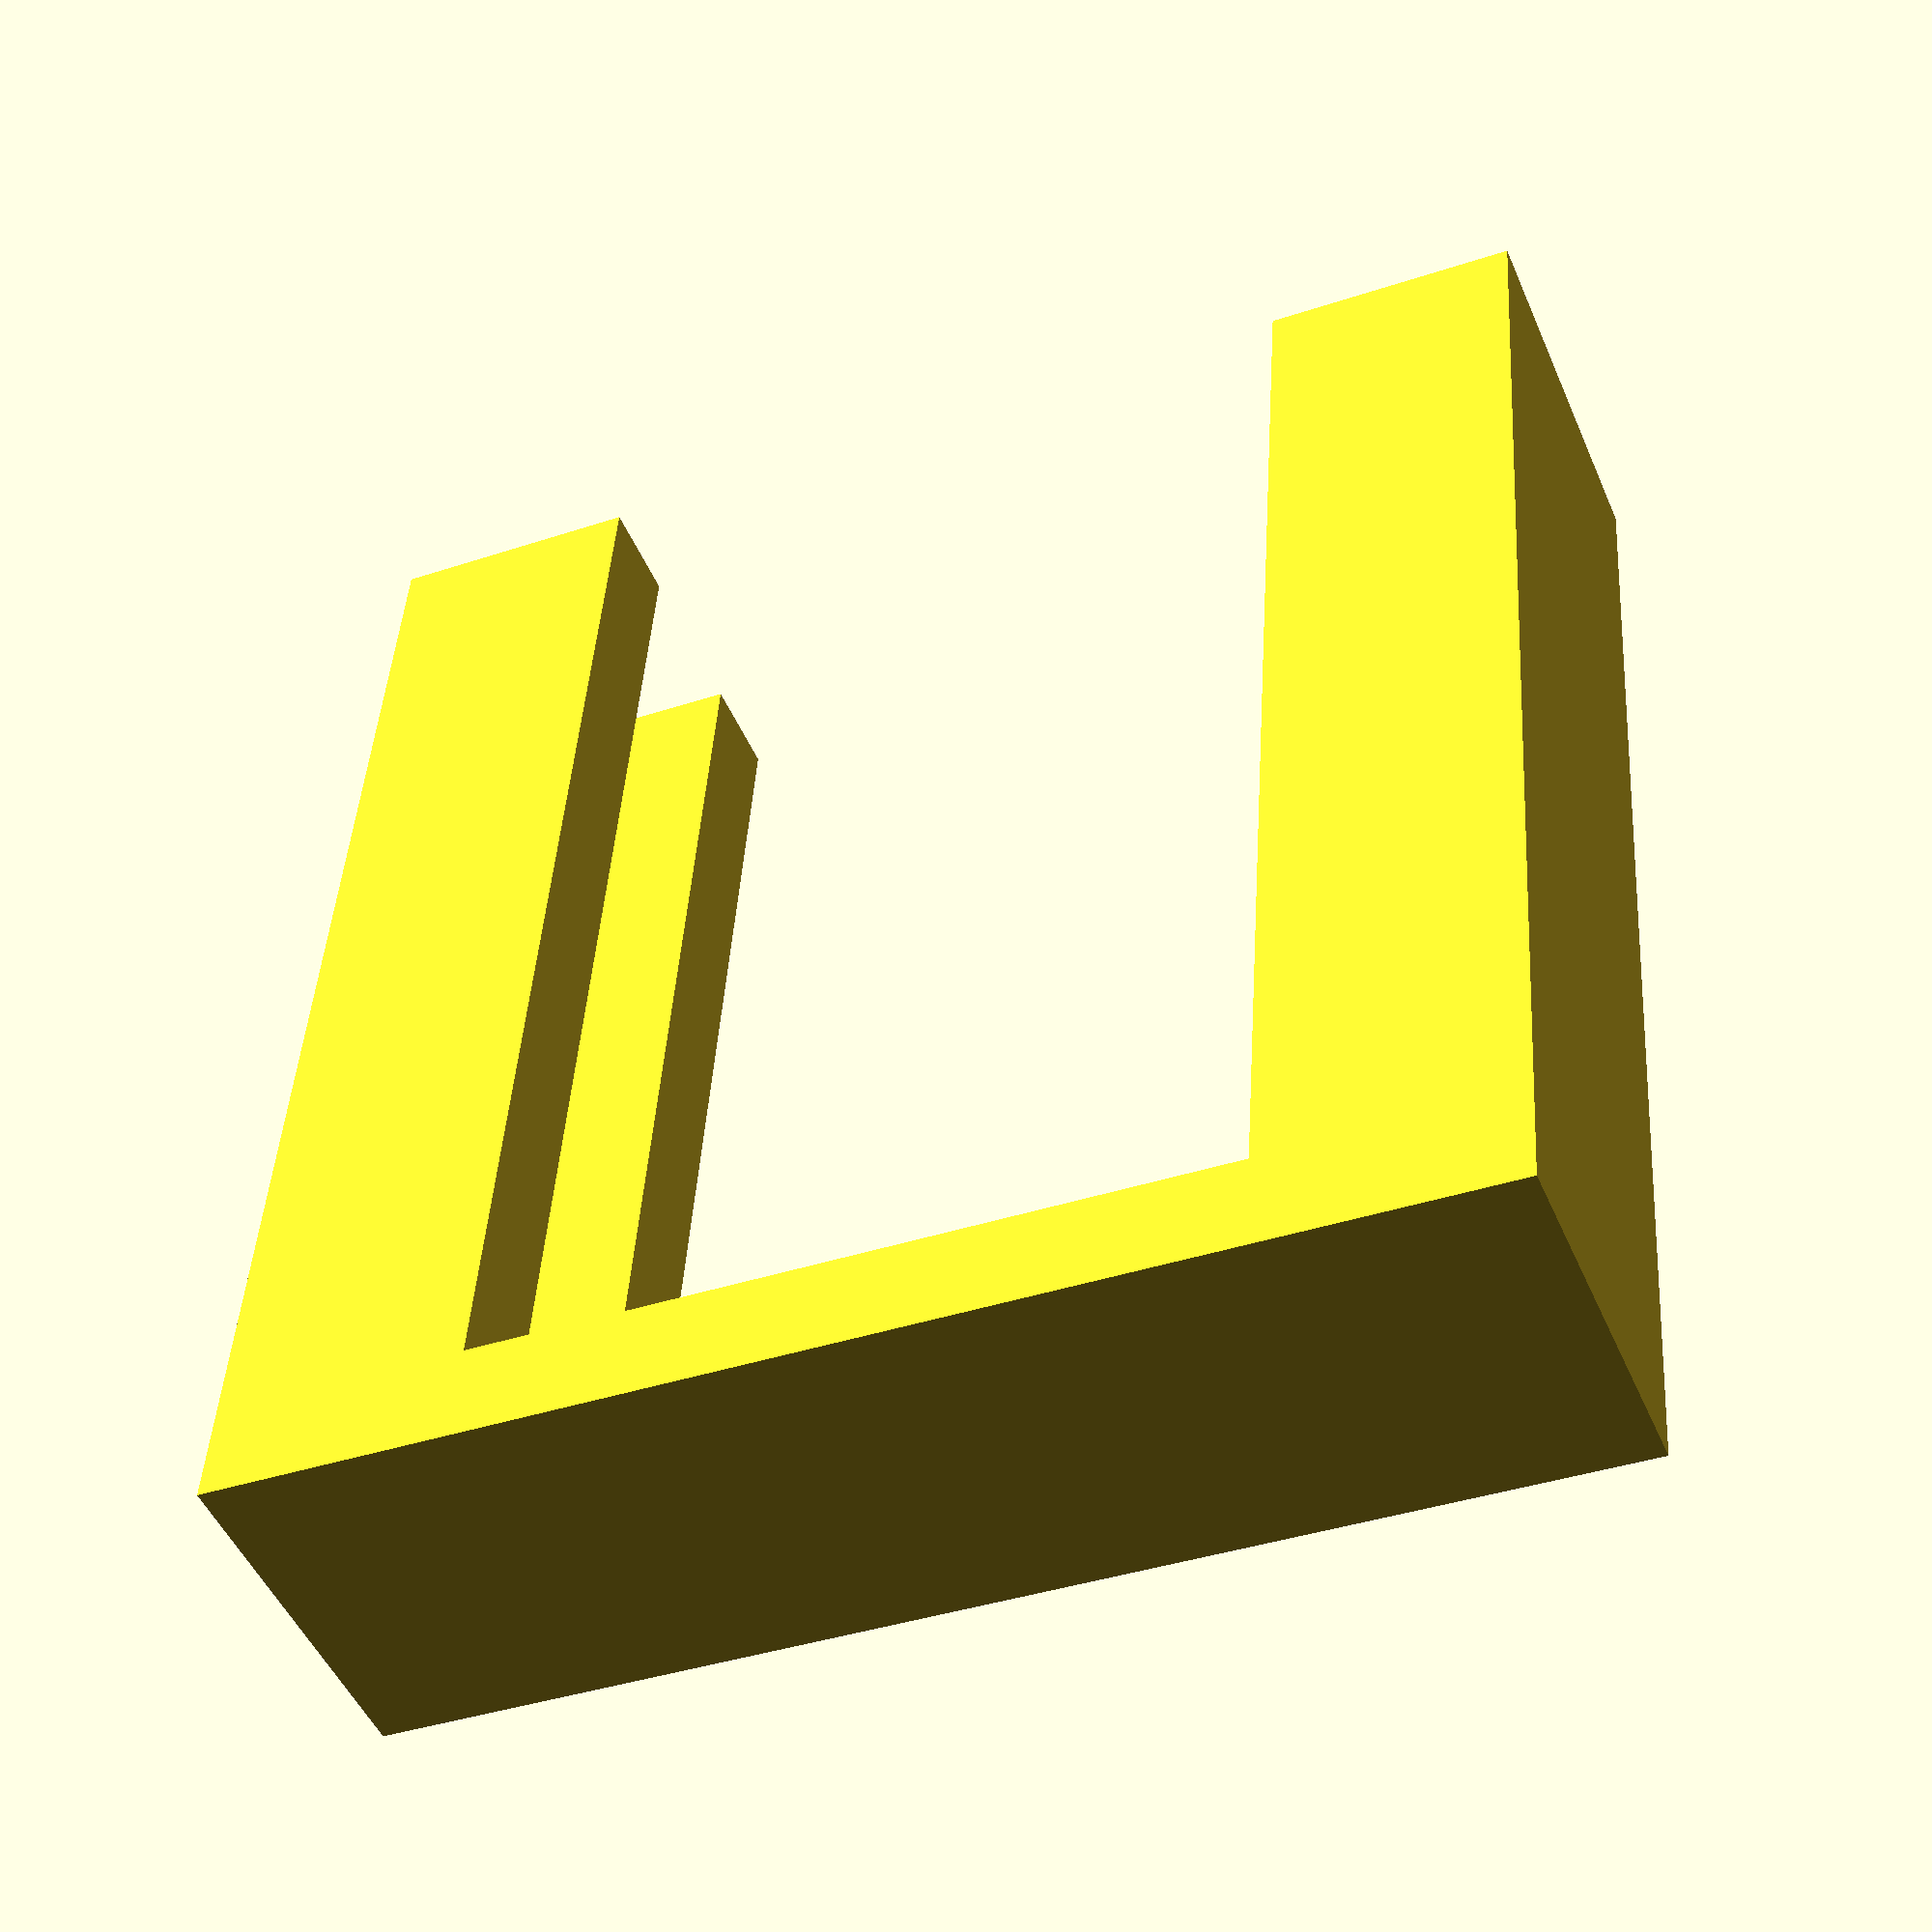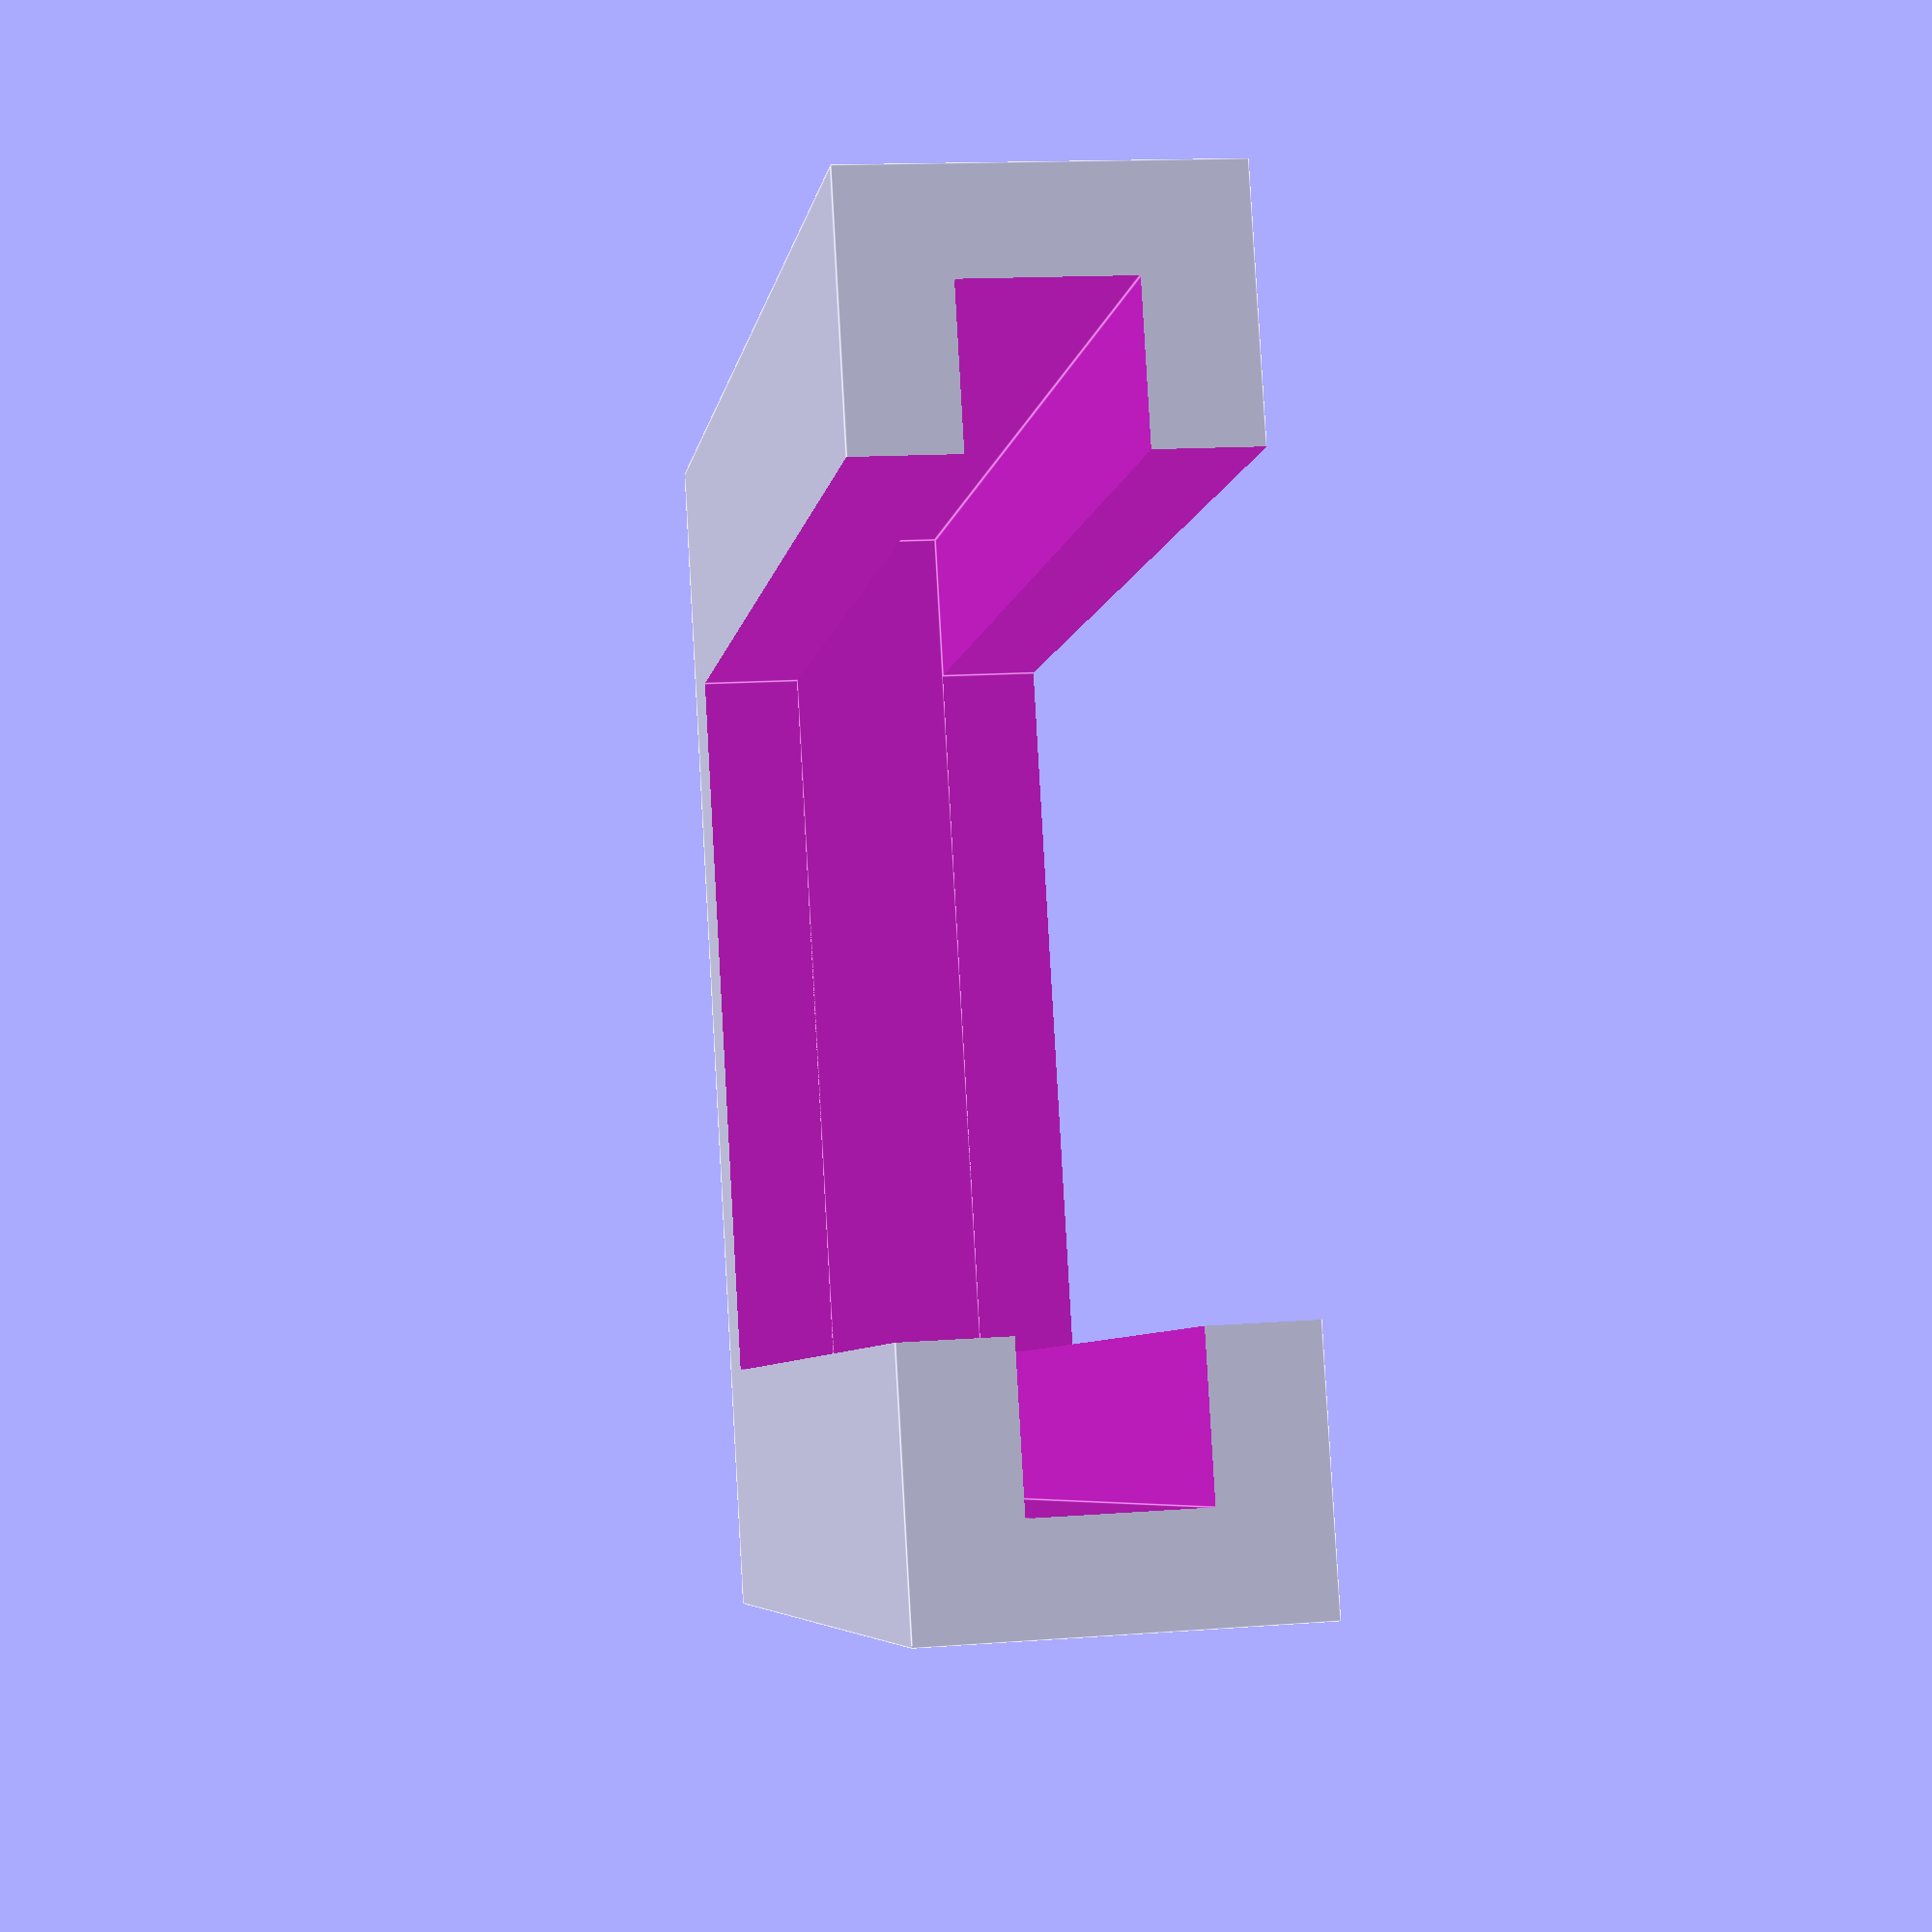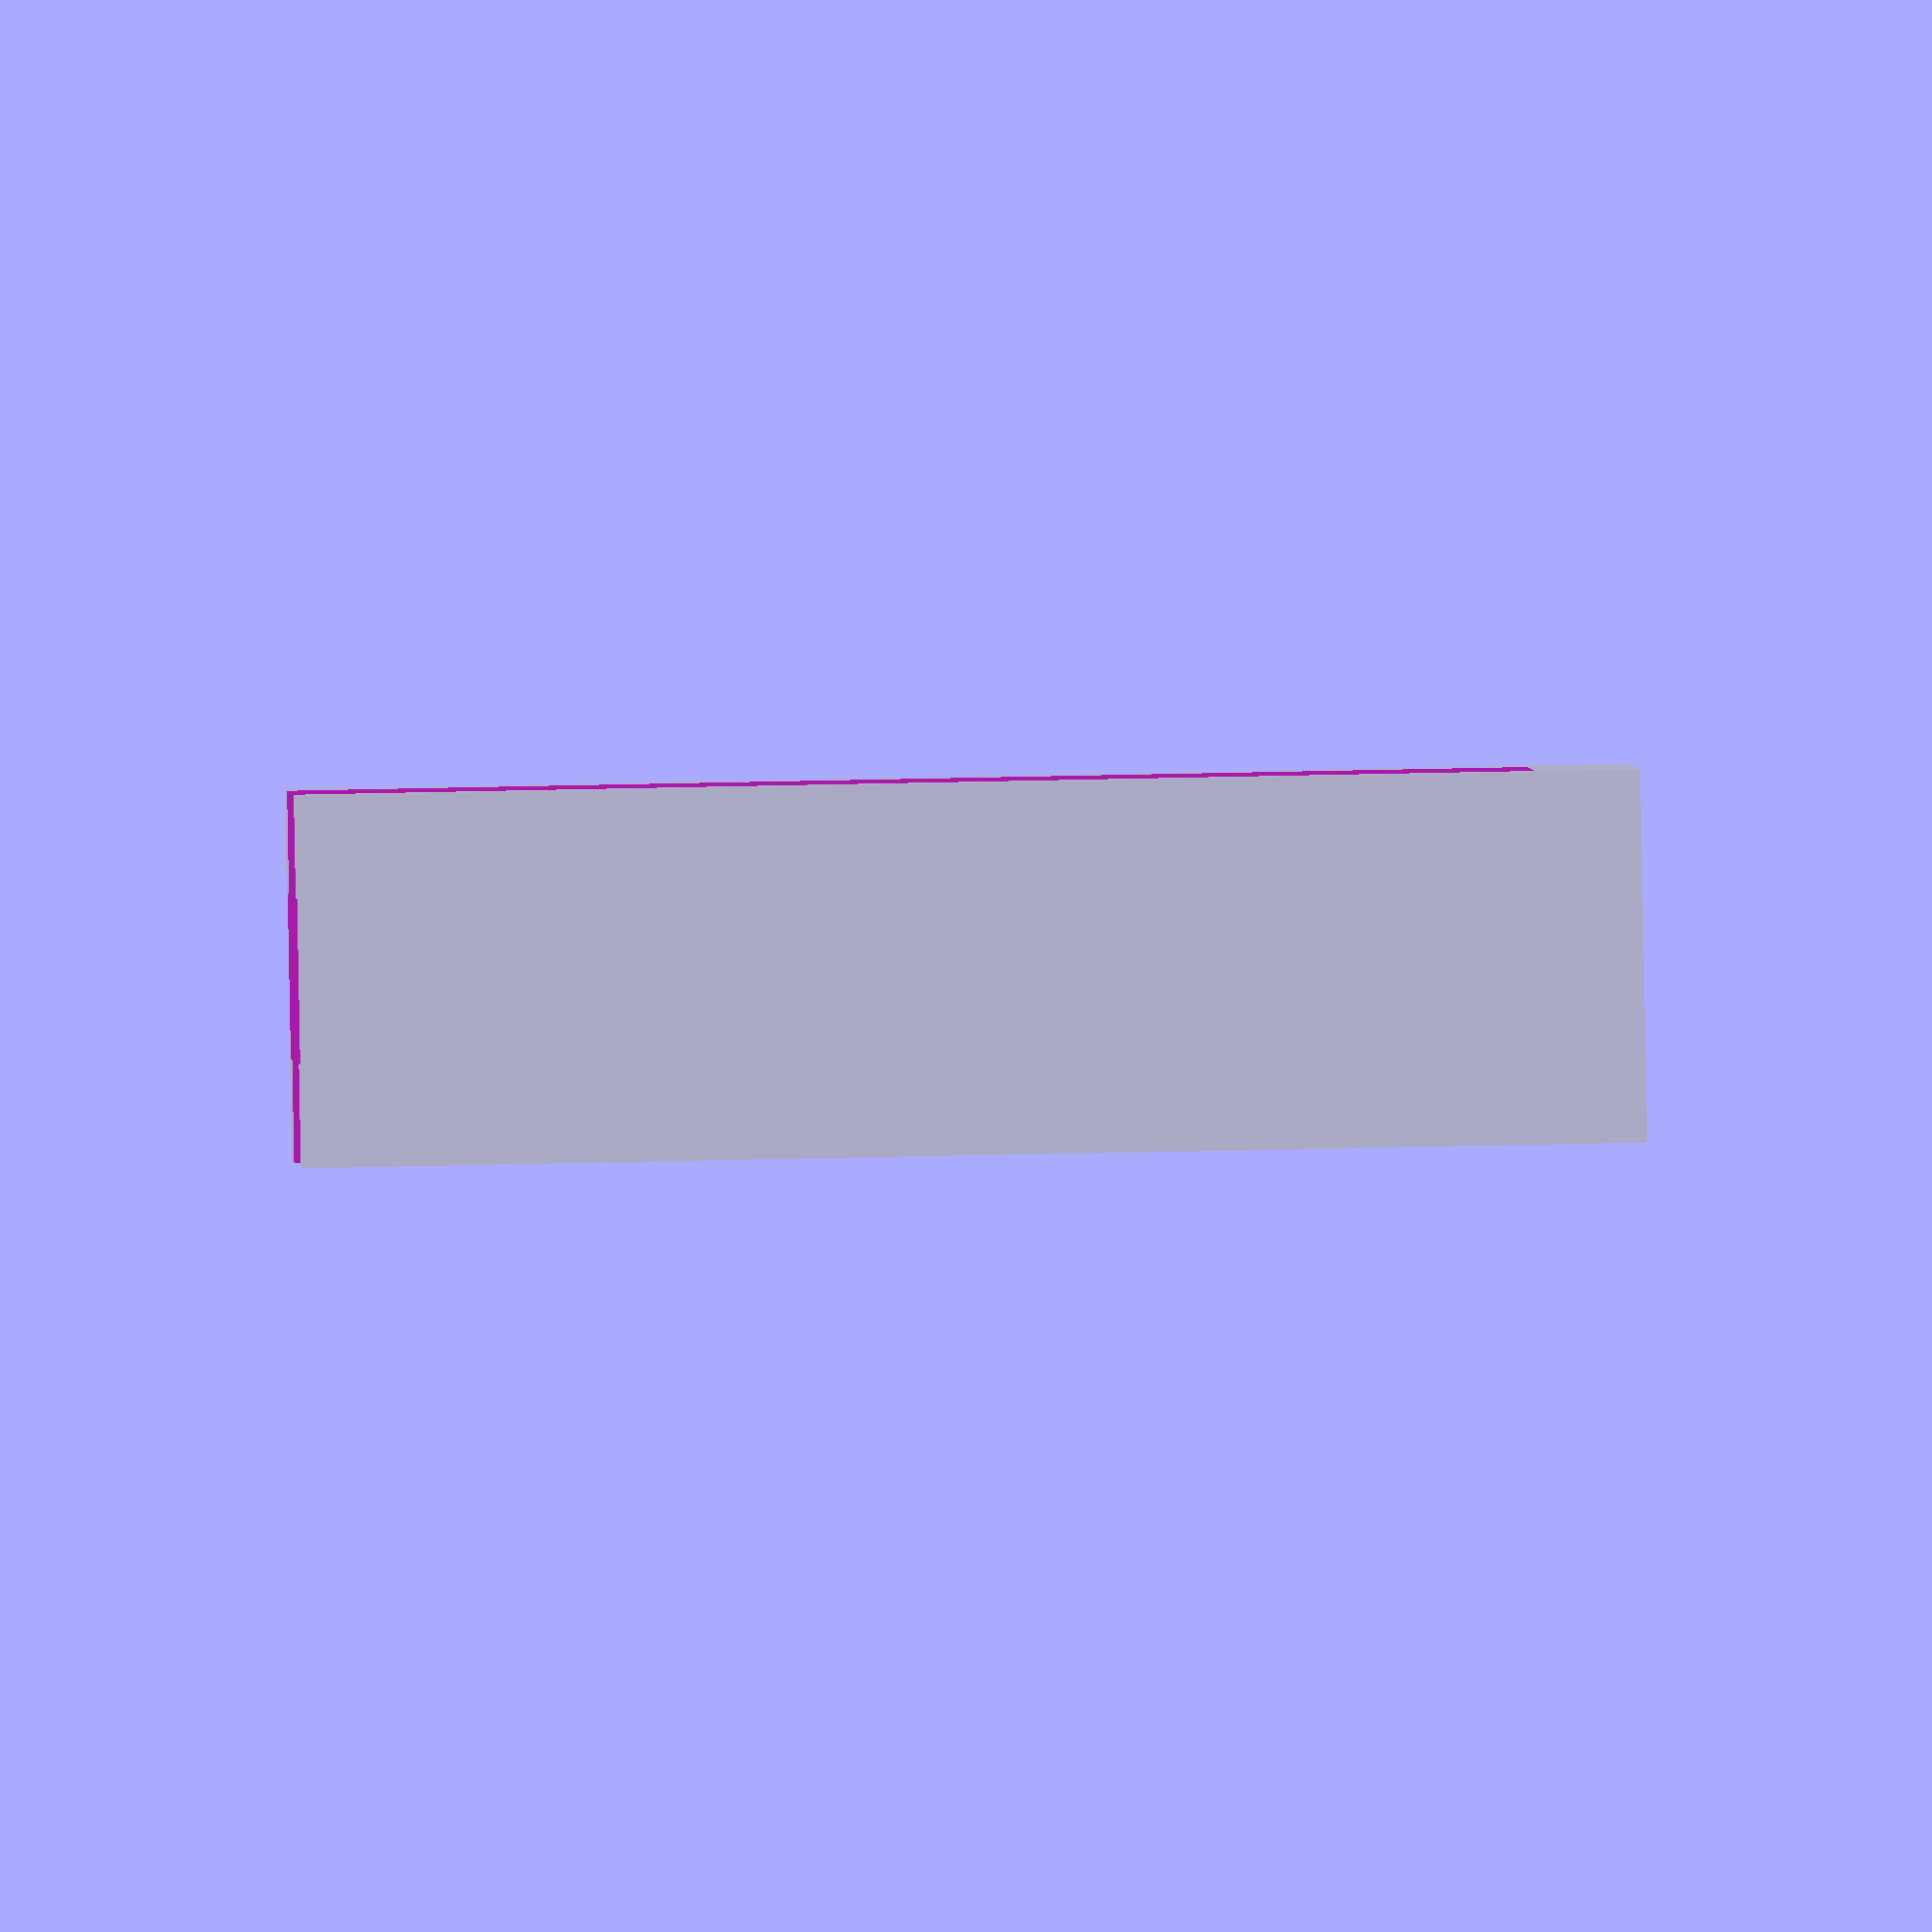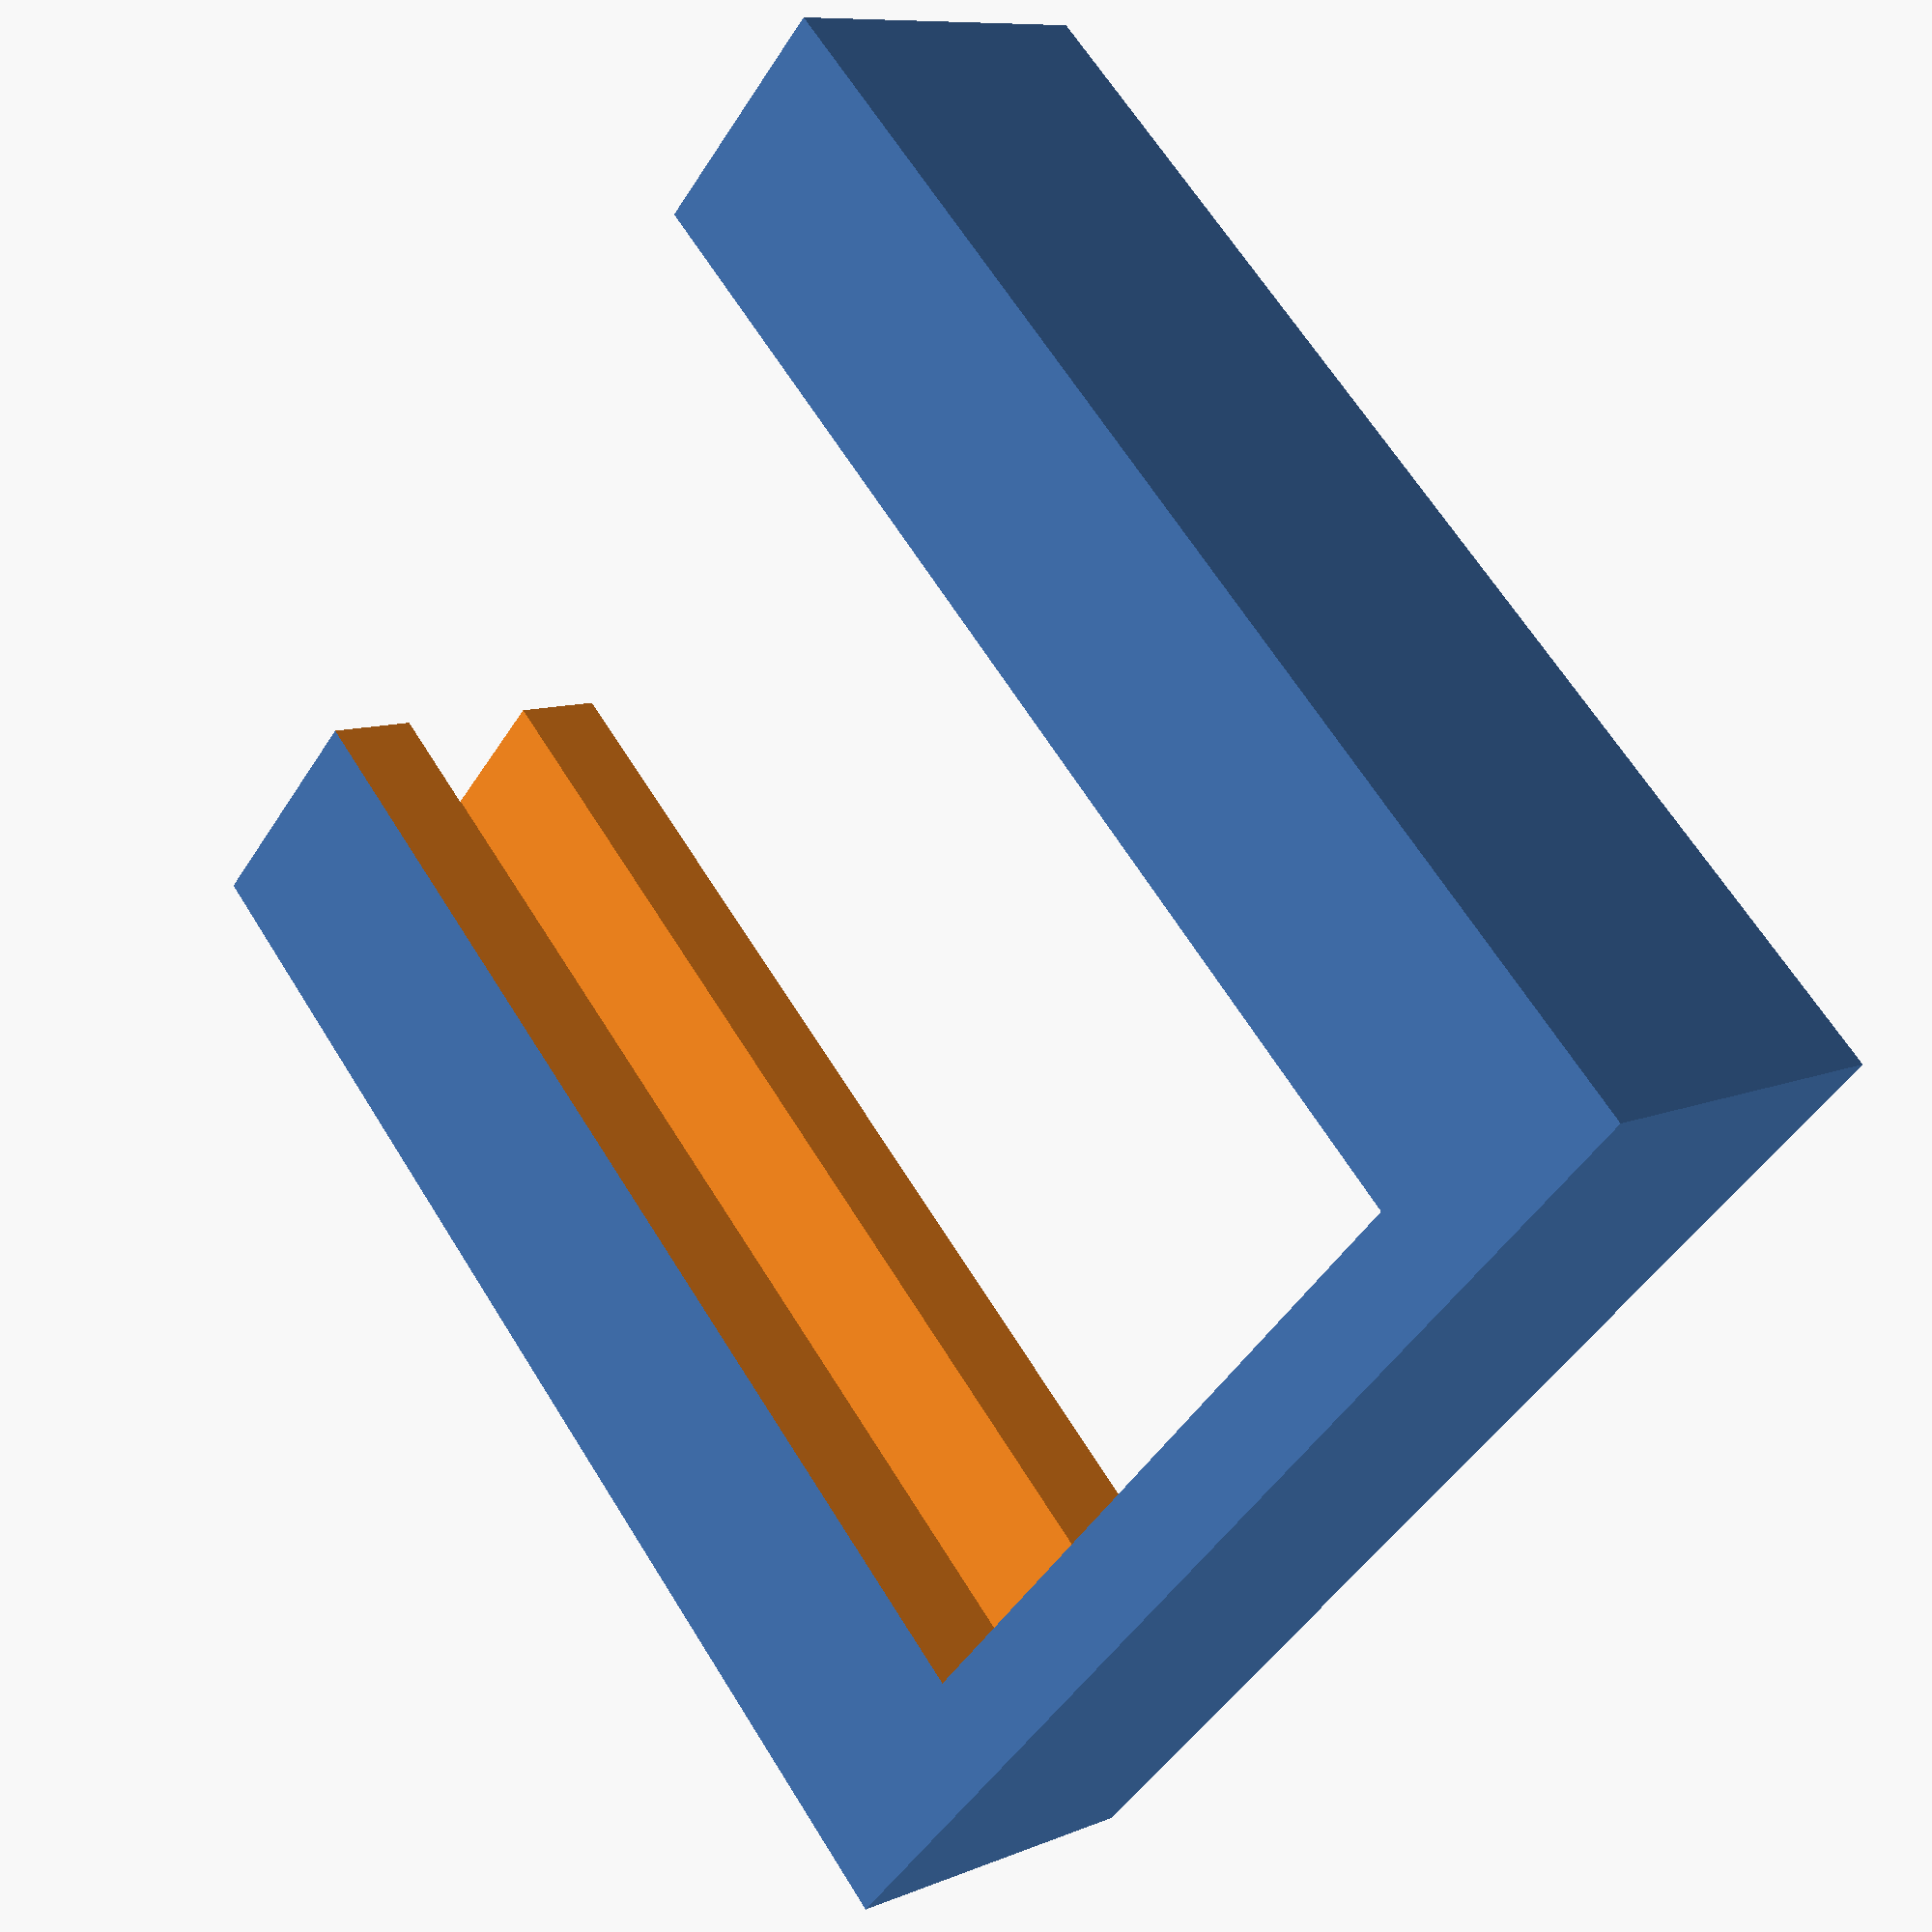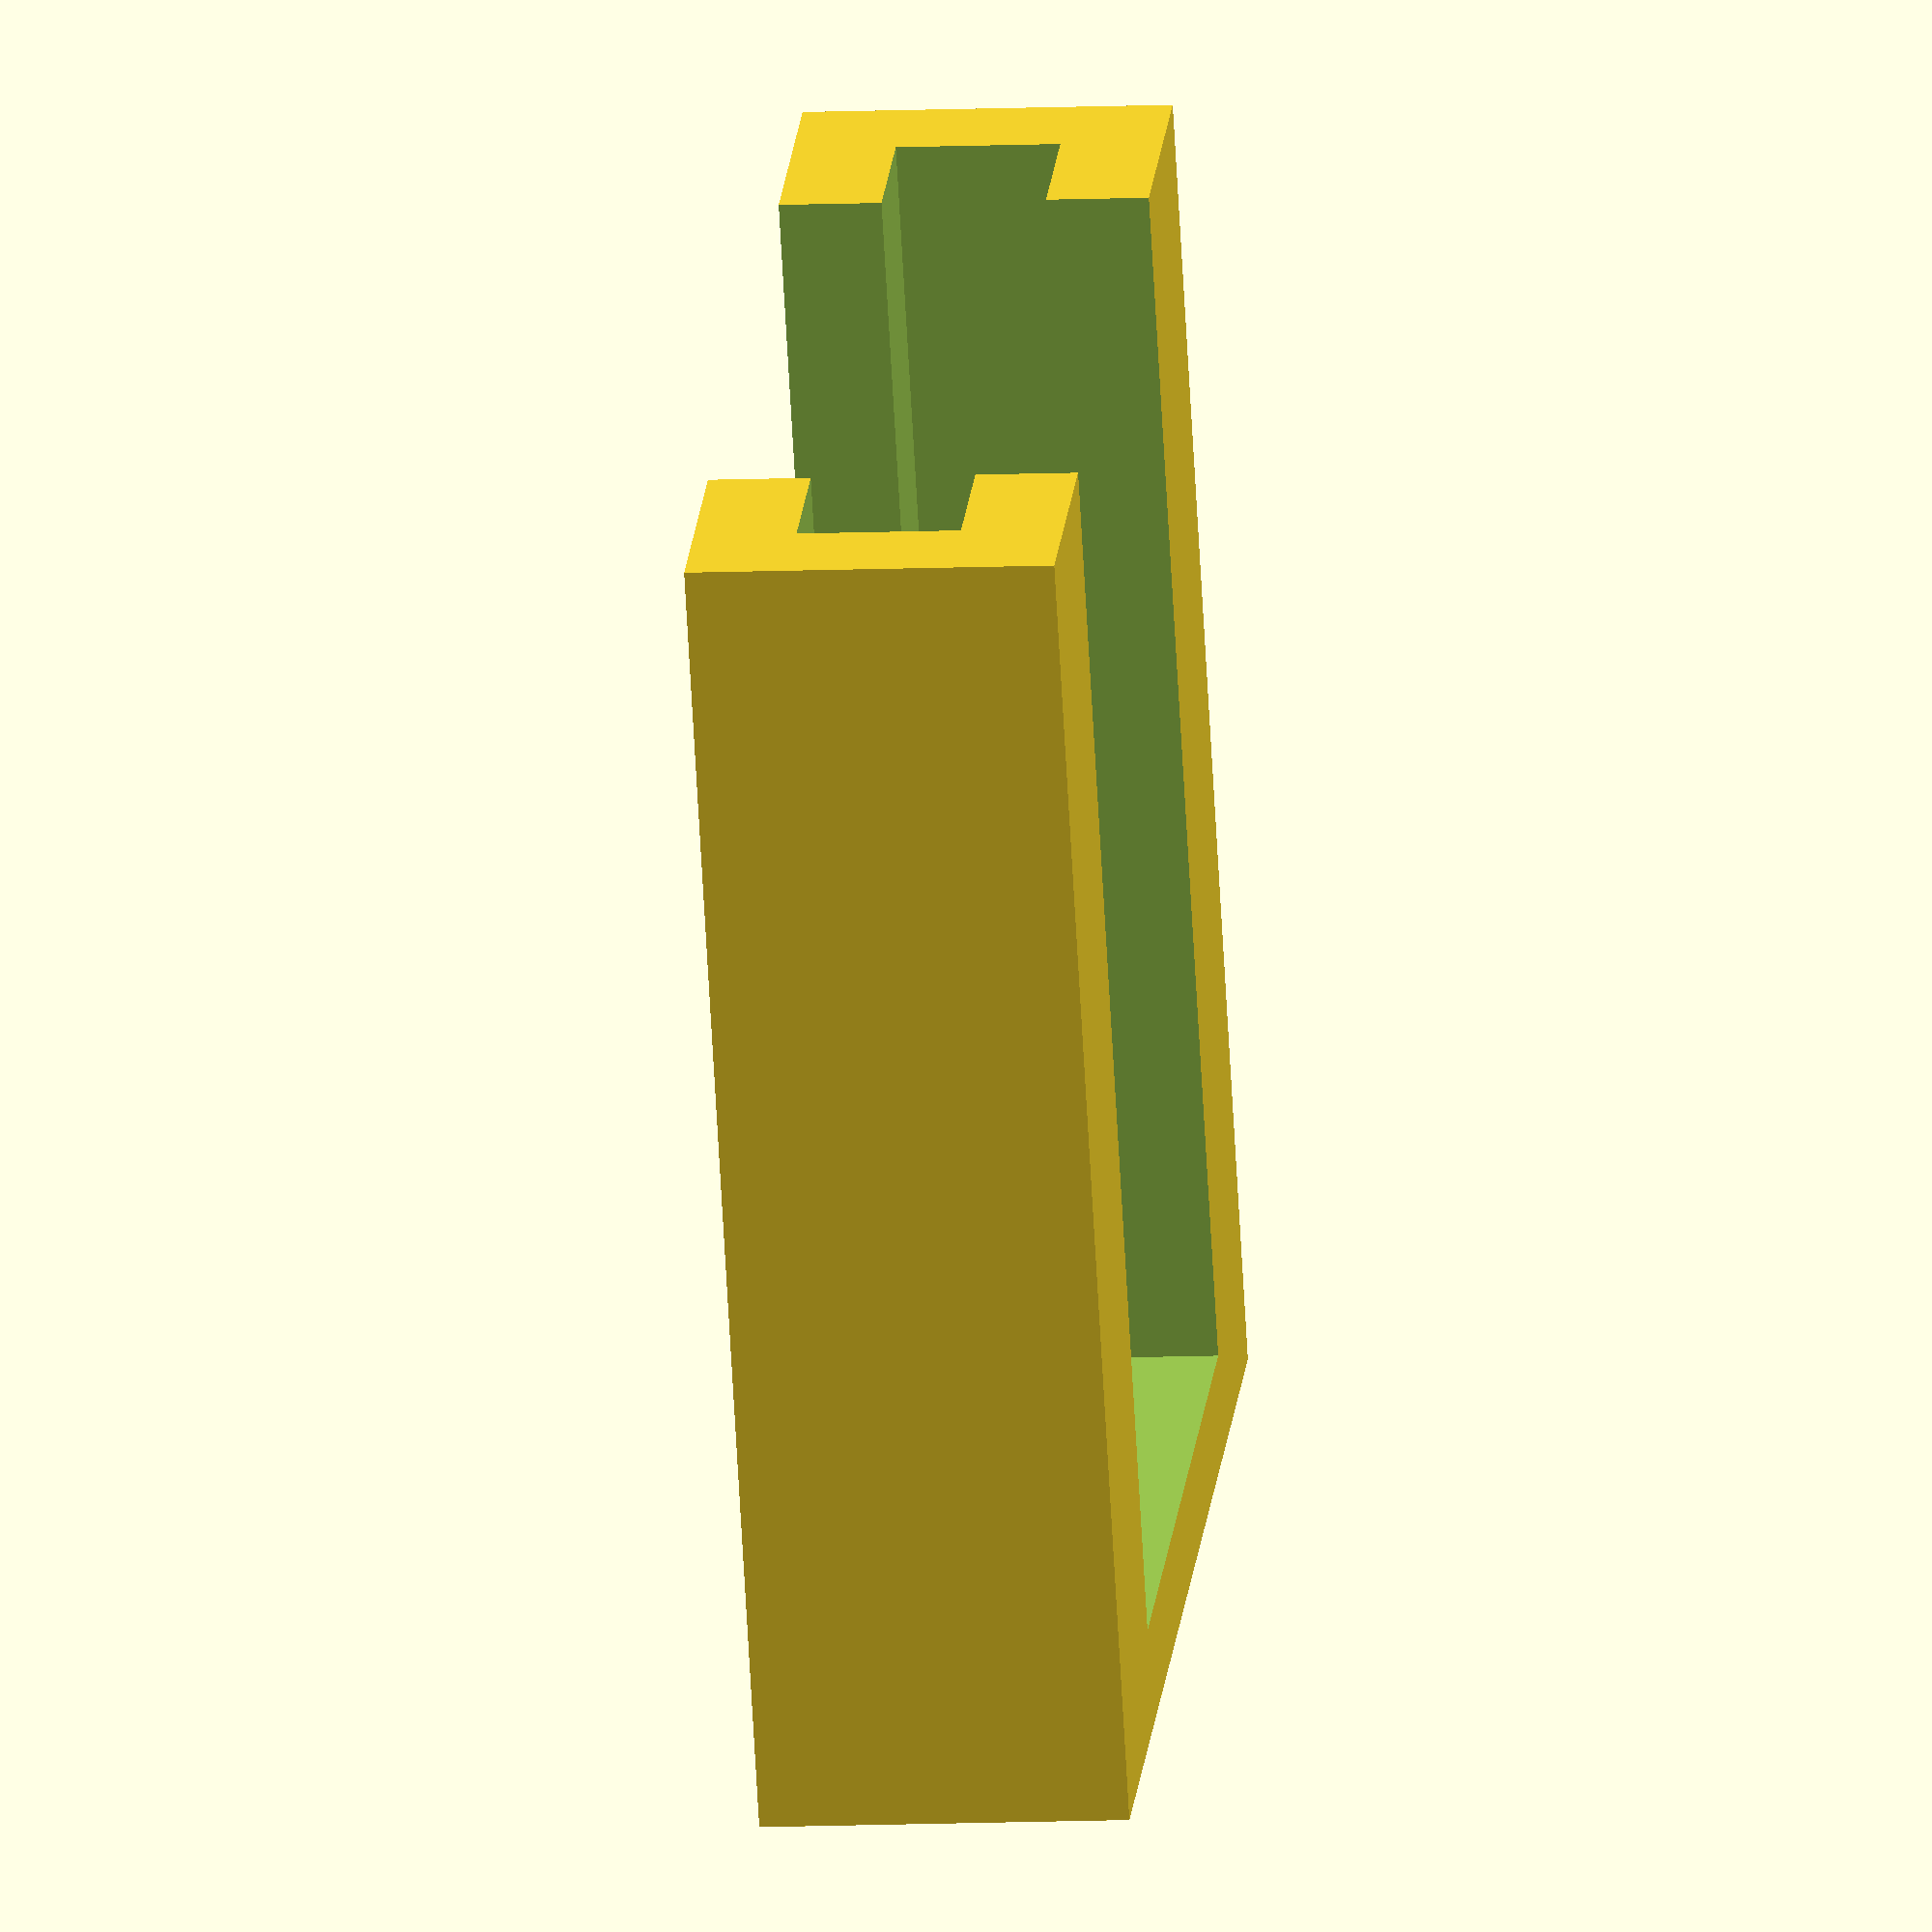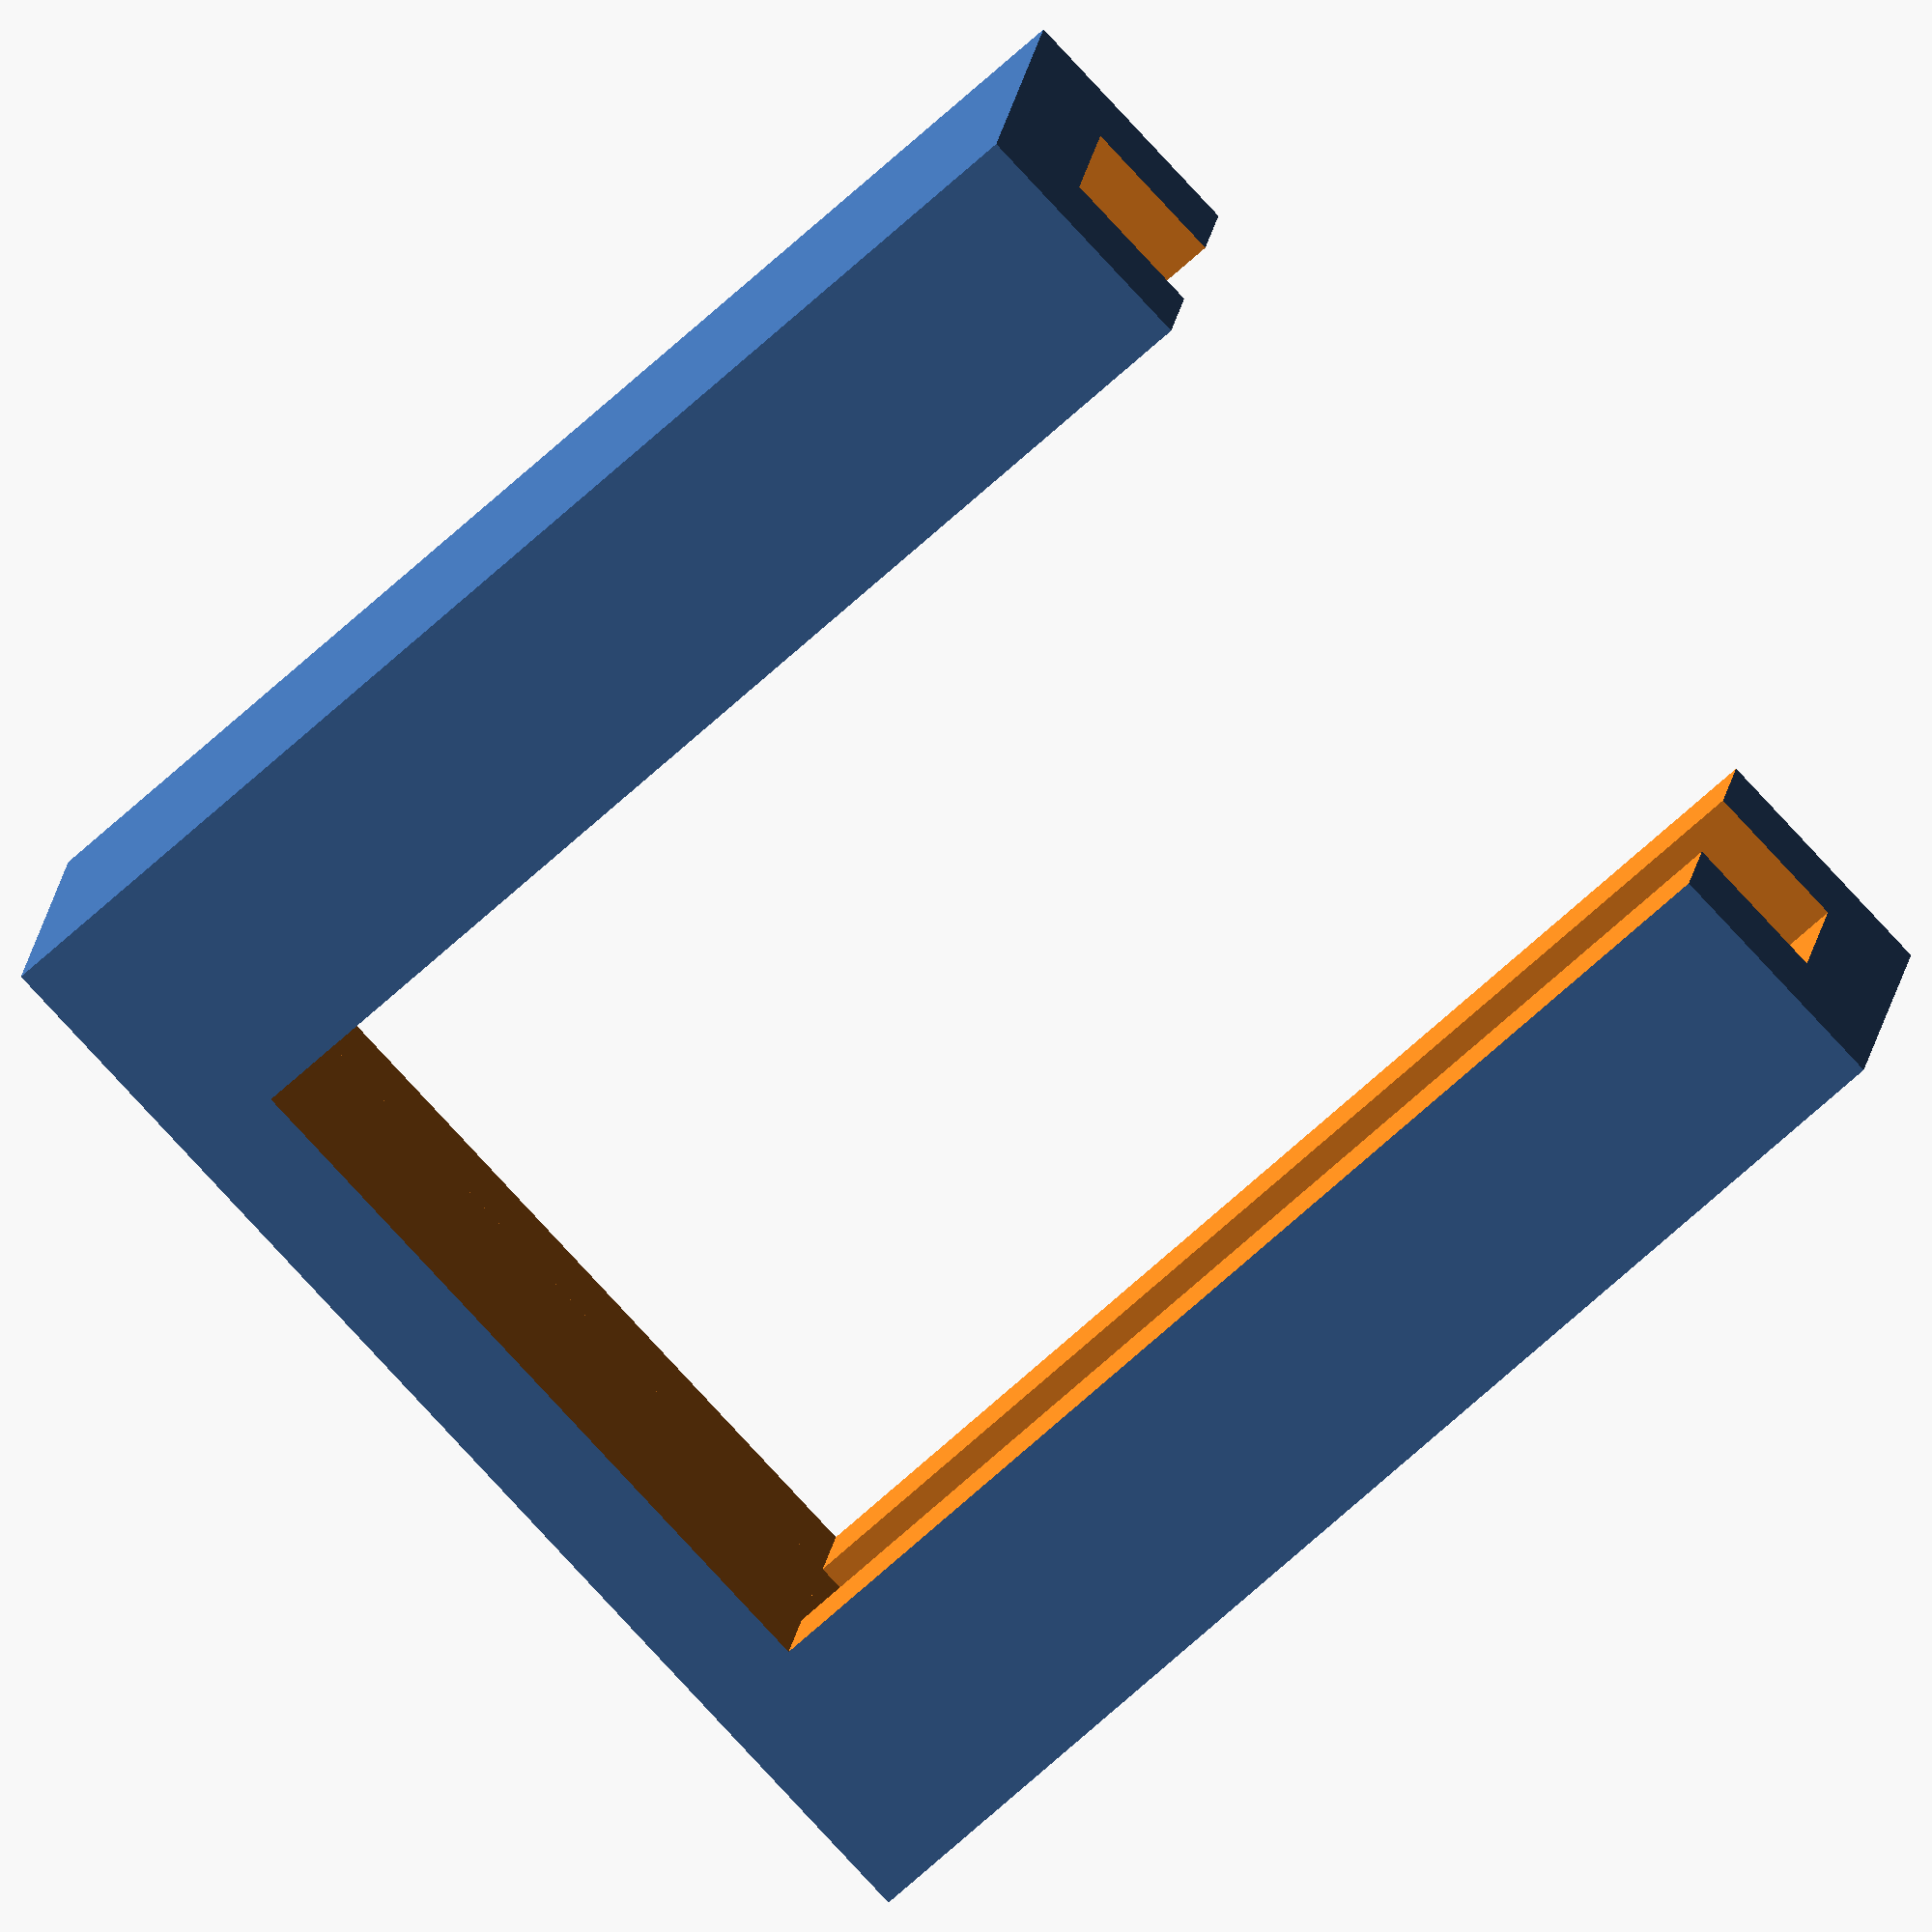
<openscad>

// Housing for 

module sensor(){
cube([13,10.4,1.6]);
}

module sensor_rail(){
difference(){
    translate([-1,-1,-1]) cube([13,12.4,3.6]);
    union(){
        translate([0,1.5,-2]) cube([15,7.4,5.6]);
    sensor();
    }
}
}

module pipe_holder(){
    
}

sensor_rail();
</openscad>
<views>
elev=228.4 azim=93.9 roll=157.4 proj=p view=solid
elev=345.2 azim=200.4 roll=260.7 proj=p view=edges
elev=89.7 azim=179.5 roll=1.1 proj=o view=solid
elev=170.6 azim=44.1 roll=137.0 proj=p view=wireframe
elev=10.2 azim=301.2 roll=96.2 proj=o view=solid
elev=161.9 azim=137.0 roll=172.7 proj=o view=solid
</views>
